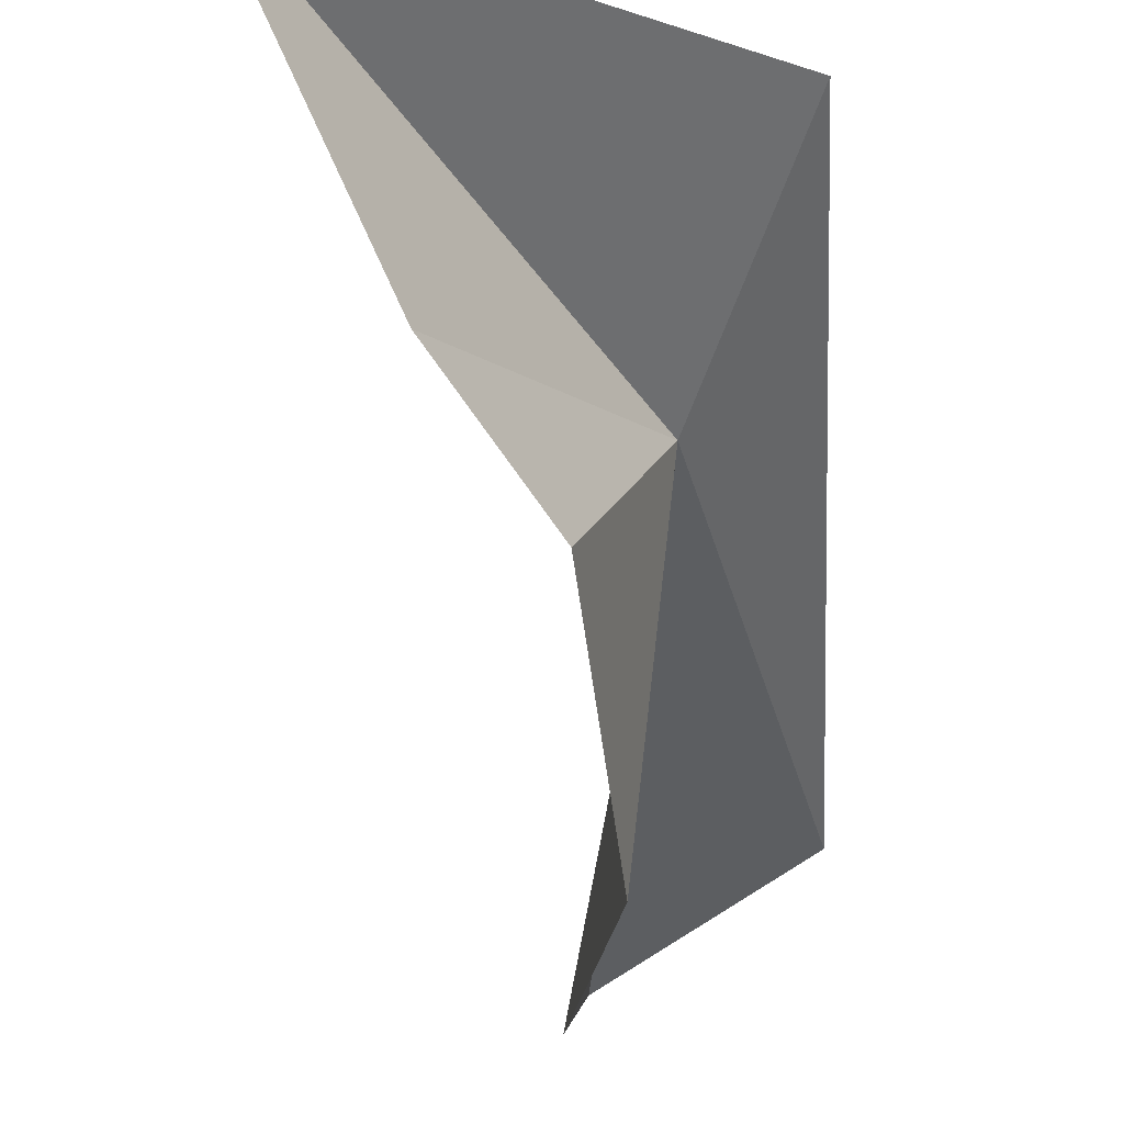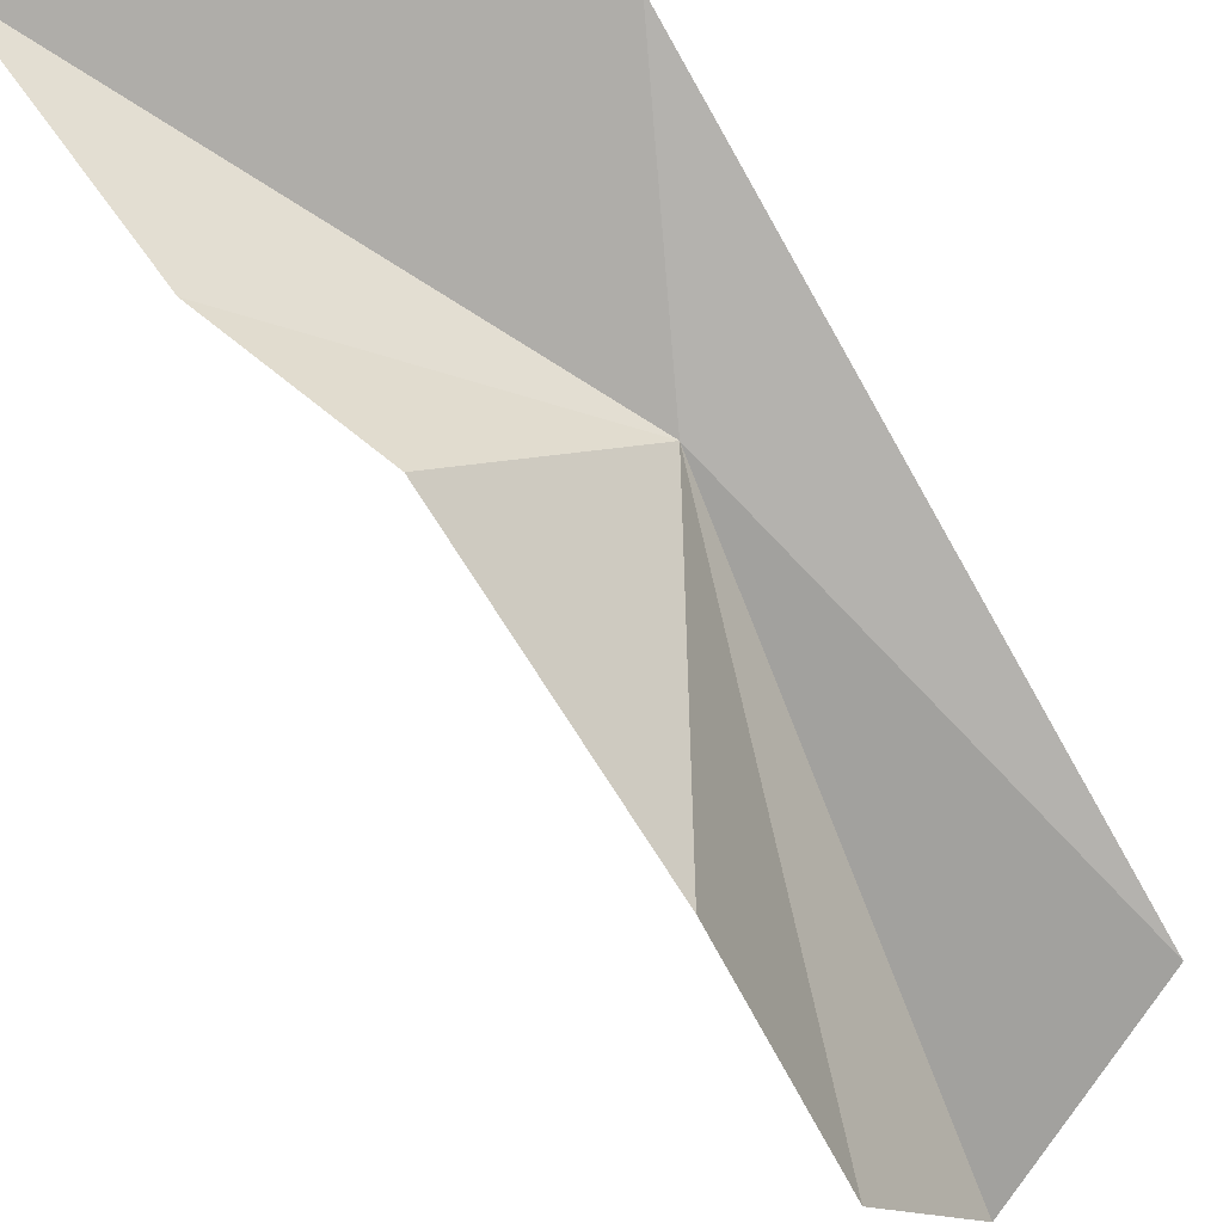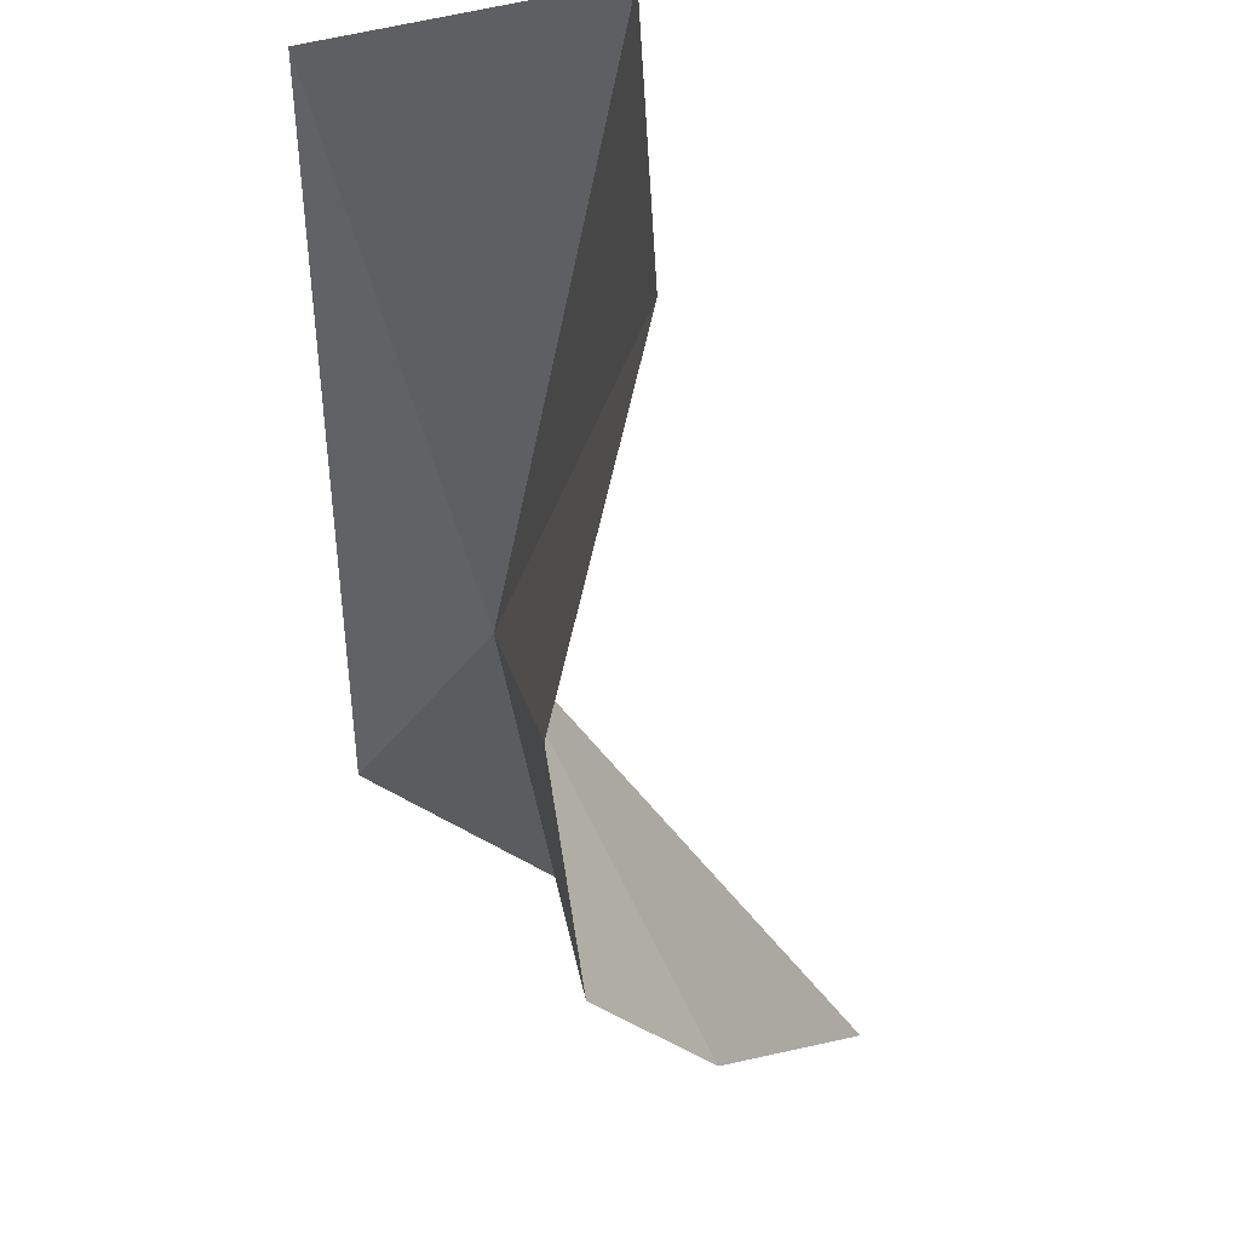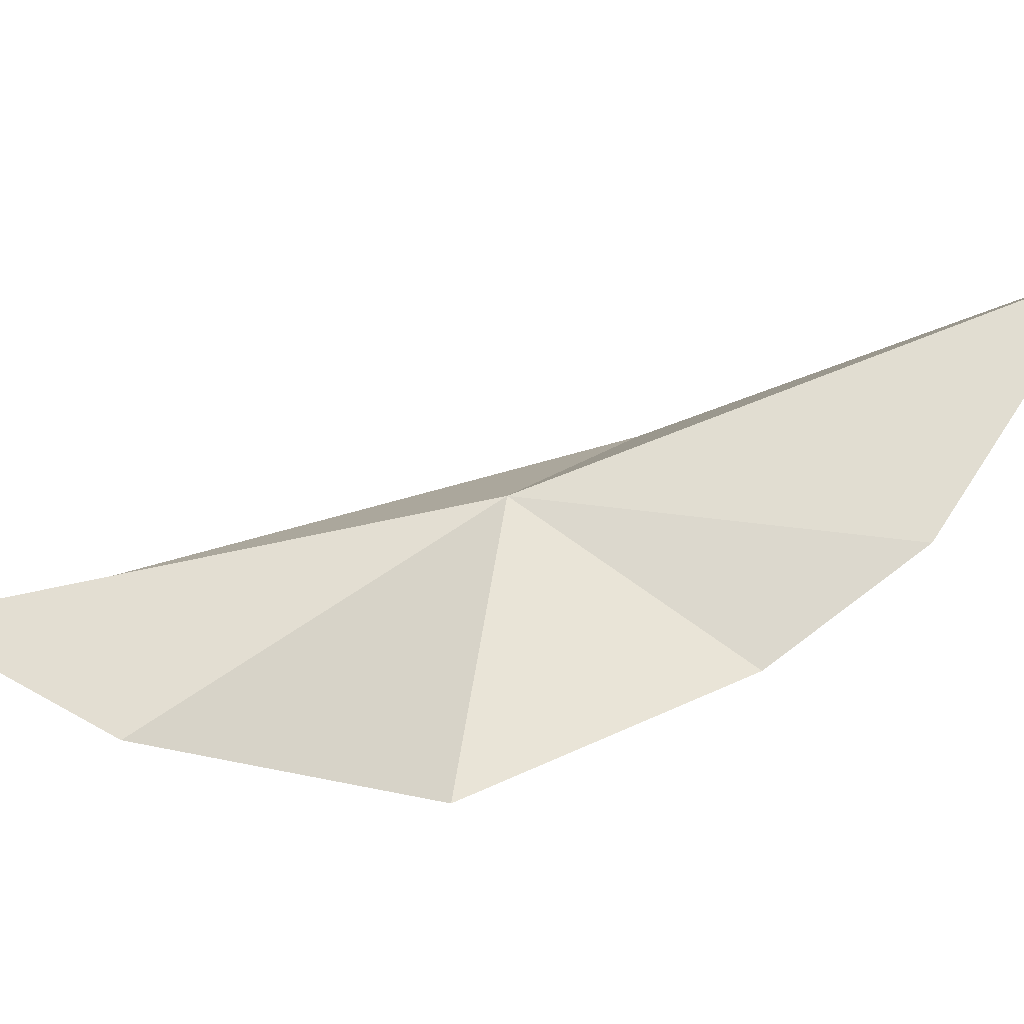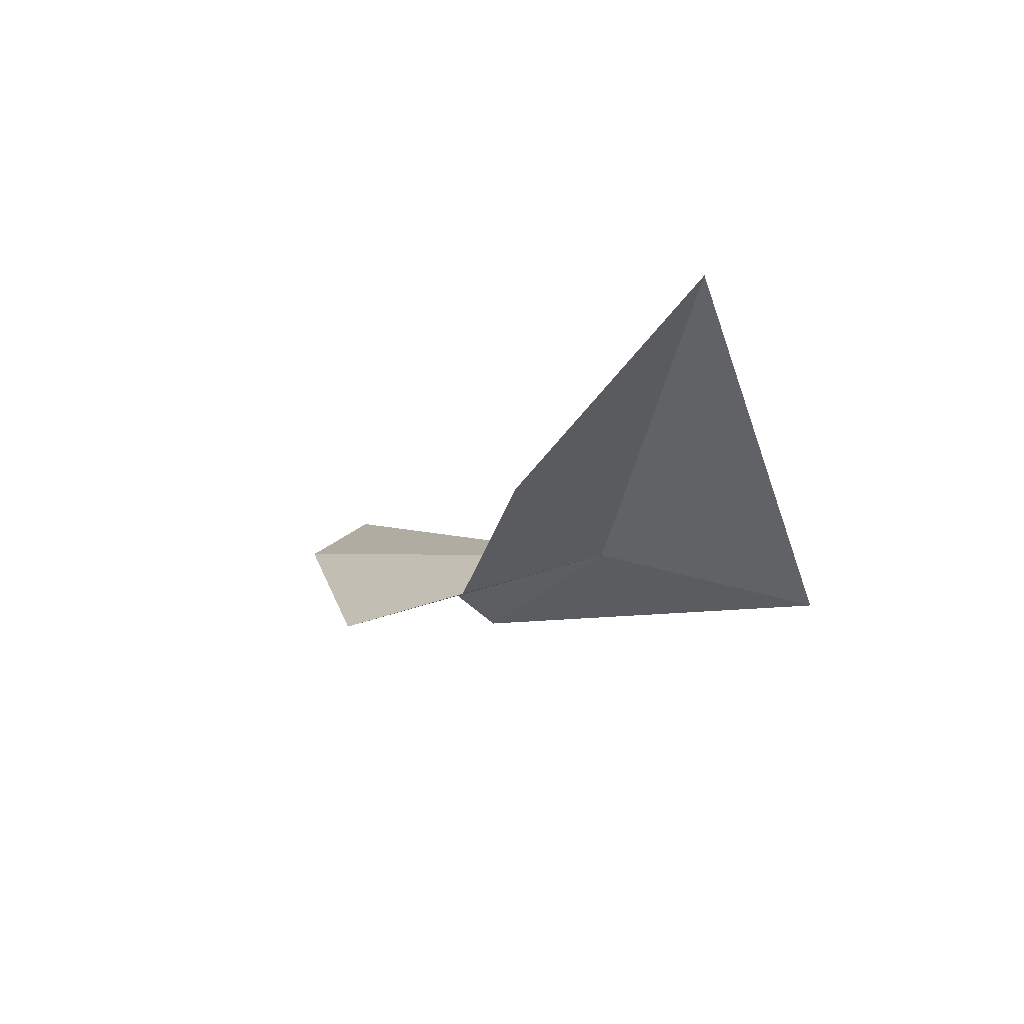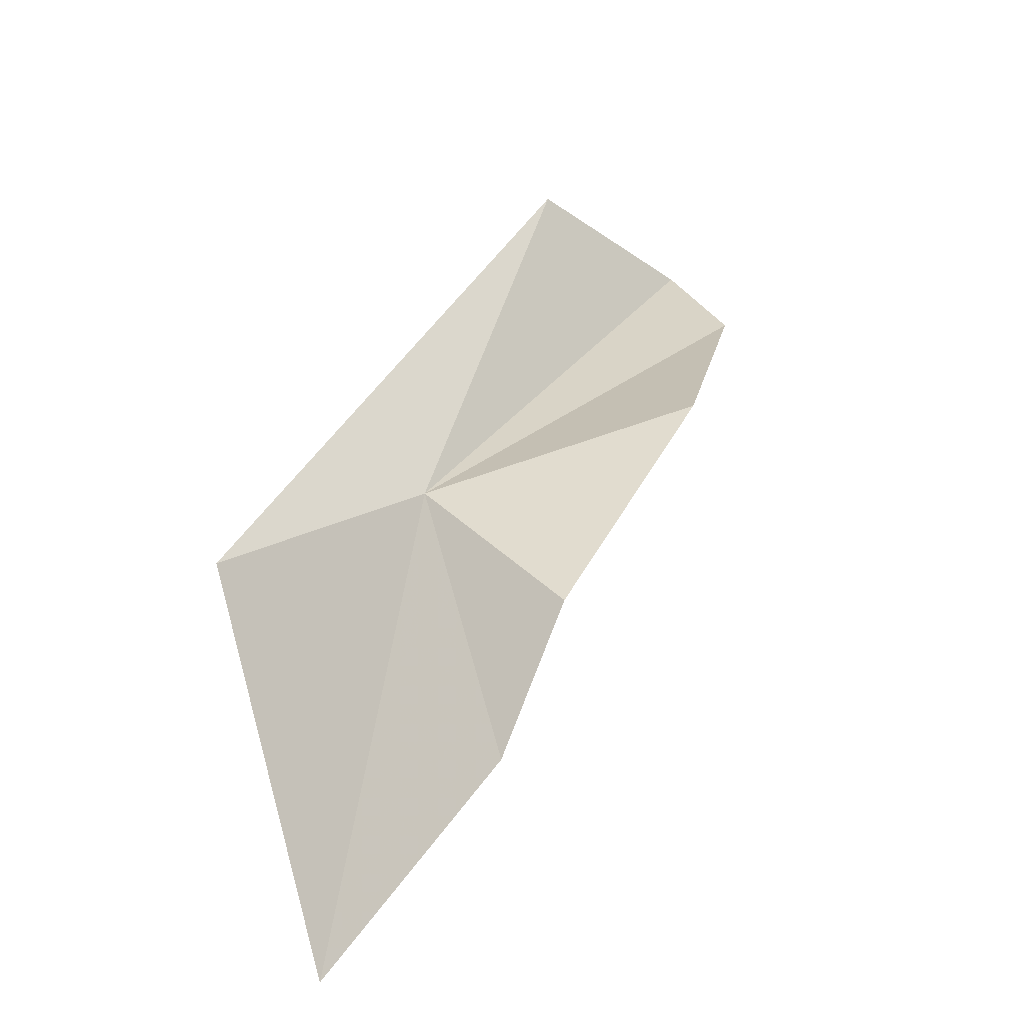
<metadata>
{"format":"obj","ext":"obj","renderer":"f3d","projection":"perspective","resolution":1024,"background":"white","views":[{"elev":-17.0,"azim":-177.6,"up":"+Y"},{"elev":-39.1,"azim":-146.0,"up":"+Y"},{"elev":-66.4,"azim":-1.4,"up":"+Y"},{"elev":-32.0,"azim":59.5,"up":"+Y"},{"elev":-79.7,"azim":115.8,"up":"+Z"},{"elev":-59.0,"azim":-69.2,"up":"+Z"}]}
</metadata>
<code>
v -43.08 197.6 22.46
v -42.07 195.5 19.45
v -42.5 192.9 23.52
v -40.67 197.1 17.79
v -38.86 200.9 16.02
v -41.64 192.2 27.86
v -44.65 200.4 19.48
v -41.86 193 30.23
v -44.8 194.7 29.2
f 1 3 2
f 1 2 4
f 1 4 5
f 1 6 3
f 1 5 7
f 1 8 6
f 1 7 9
f 1 9 8

</code>
